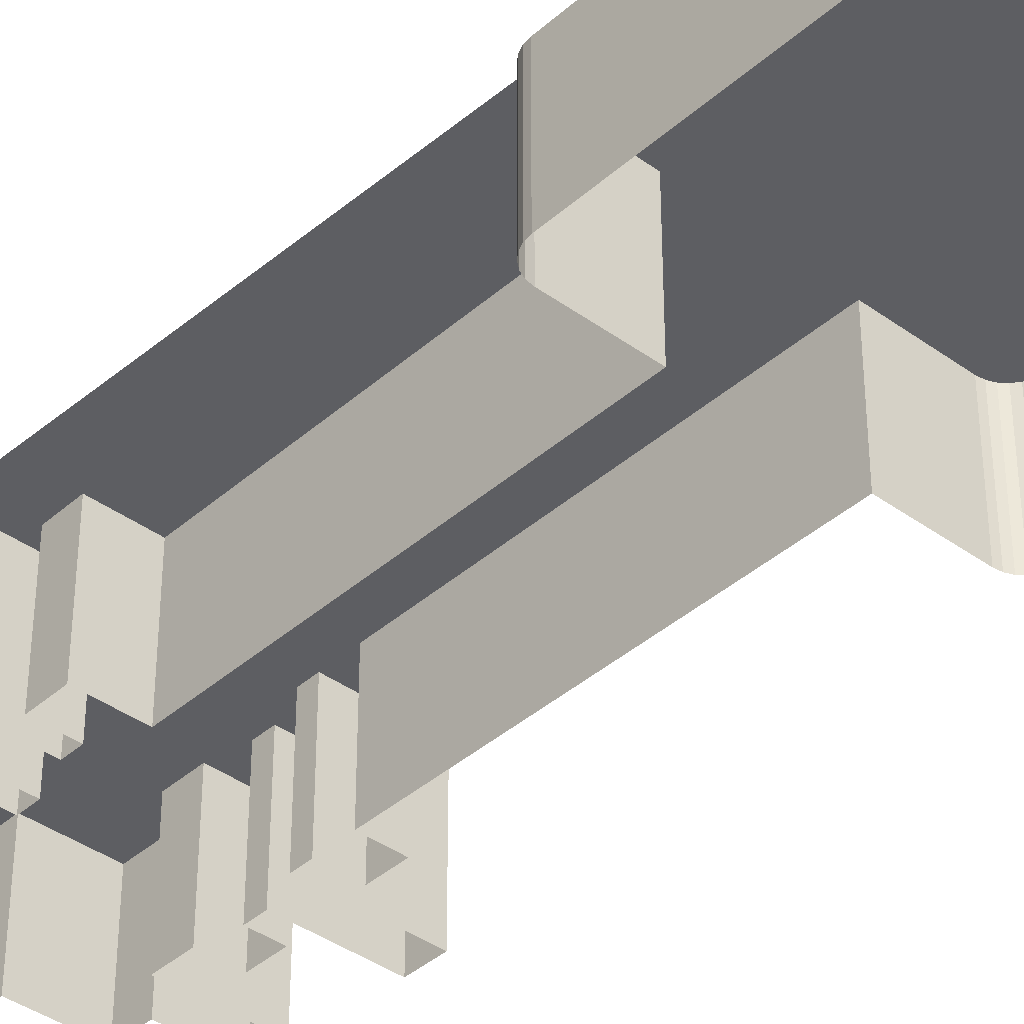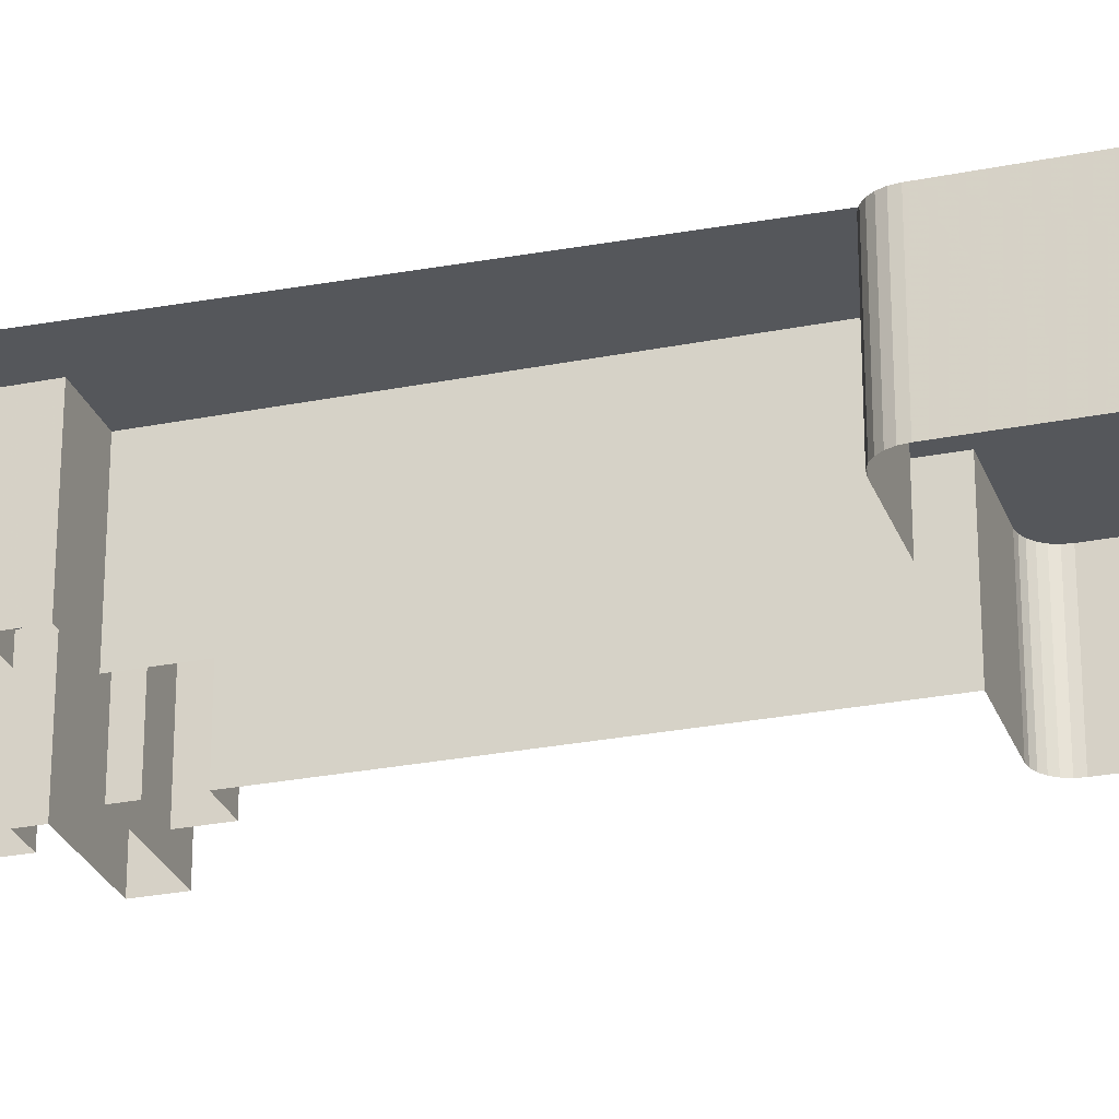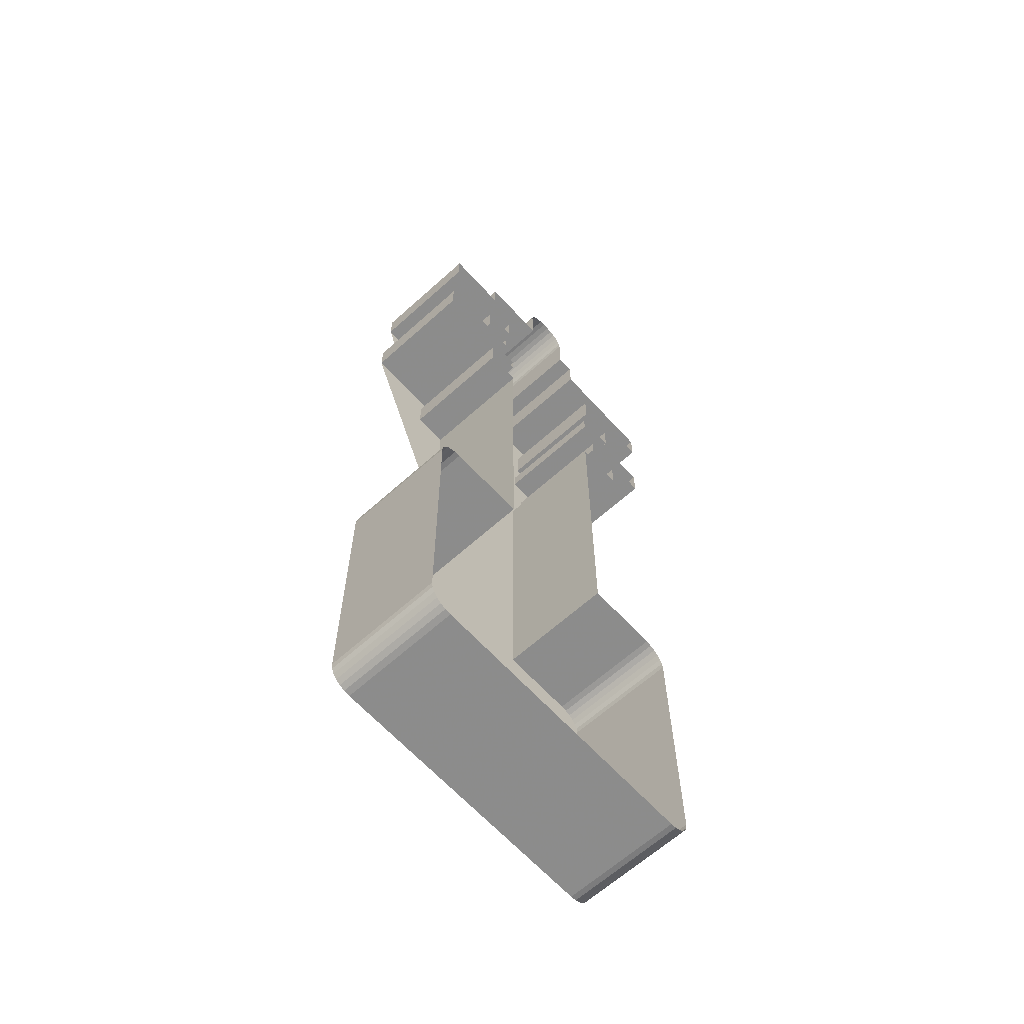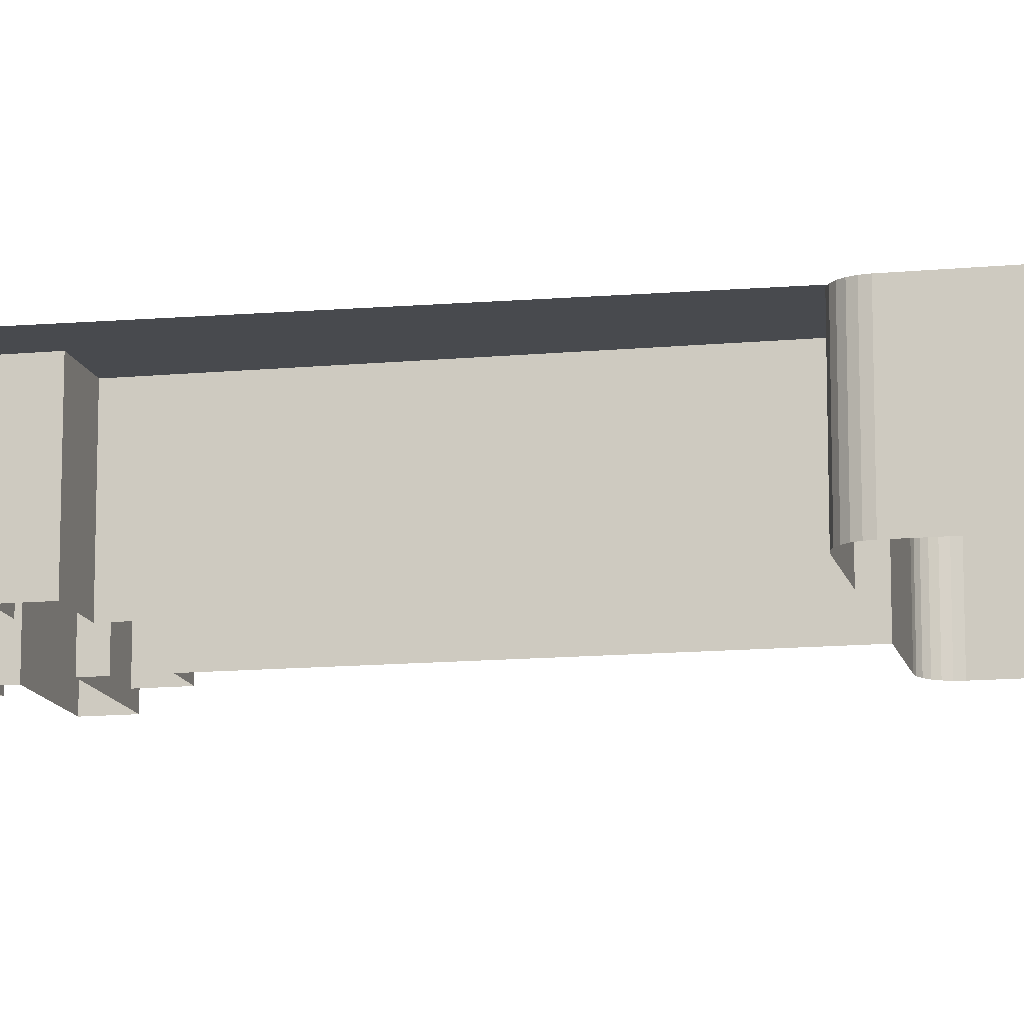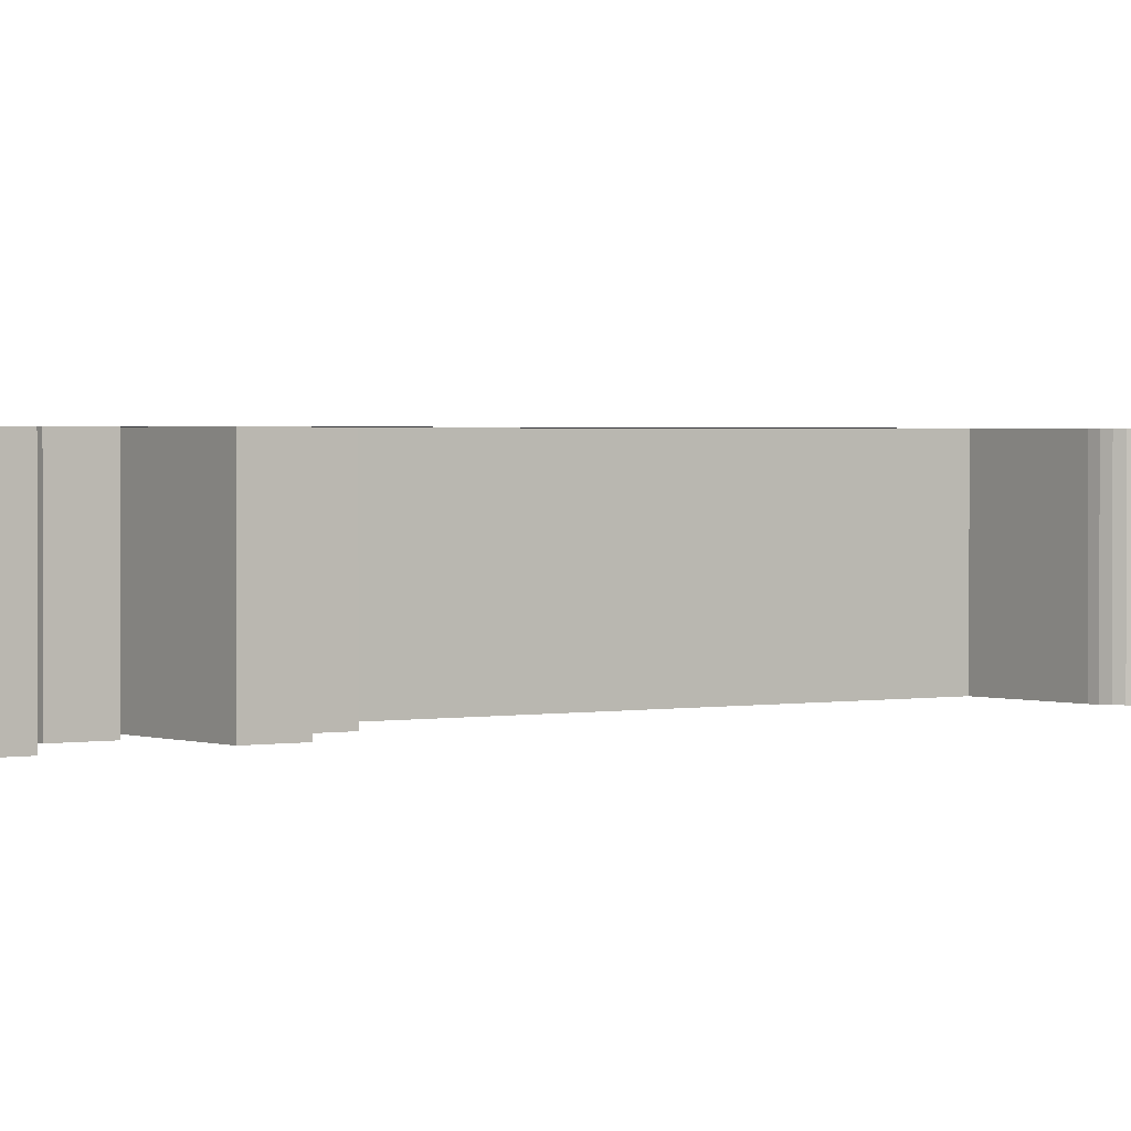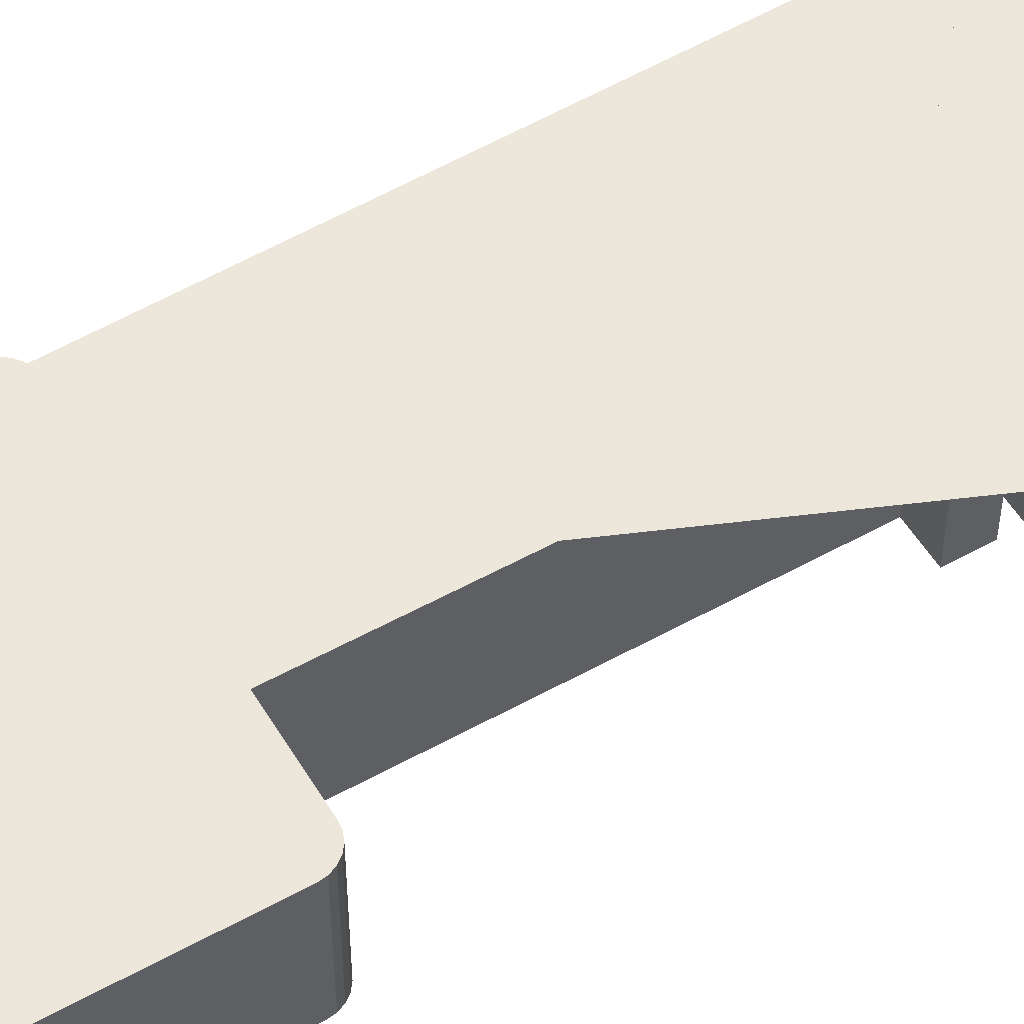
<metadata>
{"format":"obj","ext":"obj","renderer":"f3d","projection":"perspective","resolution":1024,"background":"white","views":[{"elev":-39.3,"azim":137.6,"up":"+Y"},{"elev":-26.8,"azim":107.3,"up":"+Y"},{"elev":-64.3,"azim":-47.8,"up":"+Z"},{"elev":-12.9,"azim":102.2,"up":"+Y"},{"elev":1.5,"azim":53.8,"up":"+Y"},{"elev":53.4,"azim":-120.7,"up":"+Y"}]}
</metadata>
<code>
v 0.6424 1 3.031
v -0.8347 1 1.851
v 0.9445 1 2.45
v 0.6435 1 2.731
v 0.9434 1 2.732
v 0.5917 1 2.449
v 0.5923 1 2.289
v 1.386 1 2.292
v 1.387 1 2.01
v 0.6992 1 2.008
v 0.6998 1 1.857
v 0.9997 1 1.858
v 1.001 1 1.576
v 0.5622 1 1.574
v -1.37 1 -4.108
v 1.219 1 -1.457
v 0.5622 1 -1.46
v 1.39 1 -1.556
v 1.32 1 -1.484
v 1.272 1 -1.464
v 1.36 1 -1.515
v 1.418 1 -1.656
v 1.41 1 -1.603
v 1.225 1 -4.197
v 1.418 1 -4.049
v 1.425 1 -3.996
v 1.367 1 -4.138
v 1.398 1 -4.097
v 1.327 1 -4.169
v 1.279 1 -4.19
v -1.25 1 -4.199
v -1.197 1 -4.206
v -1.298 1 -4.18
v -1.339 1 -4.148
v -1.4 1 -1.614
v -1.398 1 -4.007
v -1.391 1 -4.06
v -1.407 1 -1.667
v -1.208 1 -1.467
v -1.349 1 -1.526
v -1.38 1 -1.566
v -1.309 1 -1.494
v -1.261 1 -1.474
v -1.137 1 -1.466
v -0.5314 1 -1.464
v -0.5314 1 1.57
v -0.8336 1 1.569
v -1.435 1 1.999
v -0.5349 1 1.852
v -0.5355 1 2.003
v -1.436 1 2.281
v -0.6424 1 2.285
v -0.643 1 2.444
v -0.89 1 2.443
v -0.891 1 2.725
v -0.5912 1 2.726
v -0.5923 1 3.026
v -1.386 1 3.023
v -1.387 1 3.306
v 0.2228 1 4.108
v -0.8239 1 3.607
v -0.8228 1 3.308
v -0.2066 1 3.609
v -0.008879 1 4.206
v -0.2012 1 4.059
v -0.2081 1 4.005
v -0.1501 1 4.147
v -0.1812 1 4.106
v -0.1097 1 4.178
v -0.06202 1 4.199
v 0.1029 1 4.199
v 0.04974 1 4.206
v 0.1508 1 4.179
v 0.1914 1 4.148
v 0.2505 1 4.007
v 0.2432 1 4.06
v 0.2507 1 3.966
v 0.2521 1 3.611
v 0.4108 1 3.612
v 0.412 1 3.313
v 1.435 1 3.317
v 1.436 1 3.034
v -1.197 0 -4.206
v 1.225 0 -4.197
v -1.25 0 -4.199
v -1.298 0 -4.18
v -1.339 0 -4.148
v -1.37 0 -4.108
v -1.391 0 -4.06
v -1.398 0 -4.007
v -1.407 0 -1.667
v -1.4 0 -1.614
v -1.38 0 -1.566
v -1.349 0 -1.526
v -1.309 0 -1.494
v -1.261 0 -1.474
v -1.208 0 -1.467
v -1.137 0 -1.466
v -0.5314 0 -1.464
v -0.5314 0 1.57
v -0.8336 0 1.569
v -0.8347 0 1.851
v -0.5349 0 1.852
v -0.5355 0 2.003
v -1.435 0 1.999
v -1.436 0 2.281
v -0.6424 0 2.285
v -0.643 0 2.444
v -0.89 0 2.443
v -0.891 0 2.725
v -0.5912 0 2.726
v -0.5923 0 3.026
v -1.386 0 3.023
v -1.387 0 3.306
v -0.8228 0 3.308
v -0.8239 0 3.607
v -0.2066 0 3.609
v -0.2081 0 4.005
v -0.2012 0 4.059
v -0.1812 0 4.106
v -0.1501 0 4.147
v -0.1097 0 4.178
v -0.06202 0 4.199
v -0.008879 0 4.206
v 0.04974 0 4.206
v 0.1029 0 4.199
v 0.1508 0 4.179
v 0.1914 0 4.148
v 0.2228 0 4.108
v 0.2432 0 4.06
v 0.2505 0 4.007
v 0.2507 0 3.966
v 0.2521 0 3.611
v 0.4108 0 3.612
v 0.412 0 3.313
v 1.435 0 3.317
v 1.436 0 3.034
v 0.6424 0 3.031
v 0.6435 0 2.731
v 0.9434 0 2.732
v 0.9445 0 2.45
v 0.5917 0 2.449
v 0.5923 0 2.289
v 1.386 0 2.292
v 1.387 0 2.01
v 0.6992 0 2.008
v 0.6998 0 1.857
v 0.9997 0 1.858
v 1.001 0 1.576
v 0.5622 0 1.574
v 0.5622 0 -1.46
v 1.219 0 -1.457
v 1.272 0 -1.464
v 1.32 0 -1.484
v 1.36 0 -1.515
v 1.39 0 -1.556
v 1.41 0 -1.603
v 1.418 0 -1.656
v 1.425 0 -3.996
v 1.418 0 -4.049
v 1.398 0 -4.097
v 1.367 0 -4.138
v 1.327 0 -4.169
v 1.279 0 -4.19
g headusOBJexport
f 24 32 31 33 34 15 37 36 38 35 41 40 42 43 39 44 45 46 47 2 49 50 48 51 52 53 54 55 56 57 58 59 62 61 63 66 65 68 67 69 70 64 72 71 73 74 60 76 75 77 78 79 80 81 82 1 4 5 3 6 7 8 9 10 11 12 13 14 17 16 20 19 21 18 23 22 26 25 28 27 29 30
f 24 84 83 32
f 32 83 85 31
f 31 85 86 33
f 33 86 87 34
f 34 87 88 15
f 15 88 89 37
f 37 89 90 36
f 36 90 91 38
f 38 91 92 35
f 35 92 93 41
f 41 93 94 40
f 40 94 95 42
f 42 95 96 43
f 43 96 97 39
f 39 97 98 44
f 44 98 99 45
f 45 99 100 46
f 46 100 101 47
f 47 101 102 2
f 2 102 103 49
f 49 103 104 50
f 50 104 105 48
f 48 105 106 51
f 51 106 107 52
f 52 107 108 53
f 53 108 109 54
f 54 109 110 55
f 55 110 111 56
f 56 111 112 57
f 57 112 113 58
f 58 113 114 59
f 59 114 115 62
f 62 115 116 61
f 61 116 117 63
f 63 117 118 66
f 66 118 119 65
f 65 119 120 68
f 68 120 121 67
f 67 121 122 69
f 69 122 123 70
f 70 123 124 64
f 64 124 125 72
f 72 125 126 71
f 71 126 127 73
f 73 127 128 74
f 74 128 129 60
f 60 129 130 76
f 76 130 131 75
f 75 131 132 77
f 77 132 133 78
f 78 133 134 79
f 79 134 135 80
f 80 135 136 81
f 81 136 137 82
f 82 137 138 1
f 1 138 139 4
f 4 139 140 5
f 5 140 141 3
f 3 141 142 6
f 6 142 143 7
f 7 143 144 8
f 8 144 145 9
f 9 145 146 10
f 10 146 147 11
f 11 147 148 12
f 12 148 149 13
f 13 149 150 14
f 14 150 151 17
f 17 151 152 16
f 16 152 153 20
f 20 153 154 19
f 19 154 155 21
f 21 155 156 18
f 18 156 157 23
f 23 157 158 22
f 22 158 159 26
f 26 159 160 25
f 25 160 161 28
f 28 161 162 27
f 27 162 163 29
f 29 163 164 30
f 30 164 84 24

</code>
